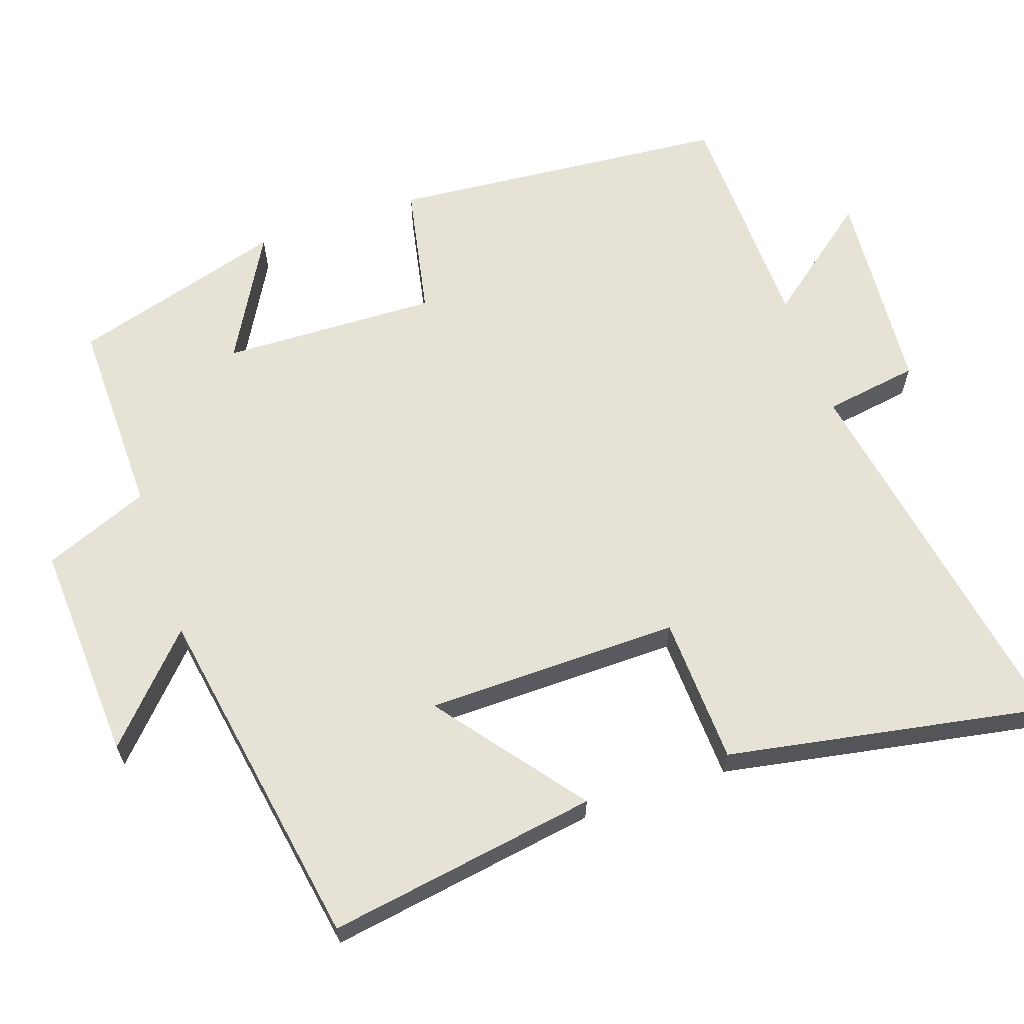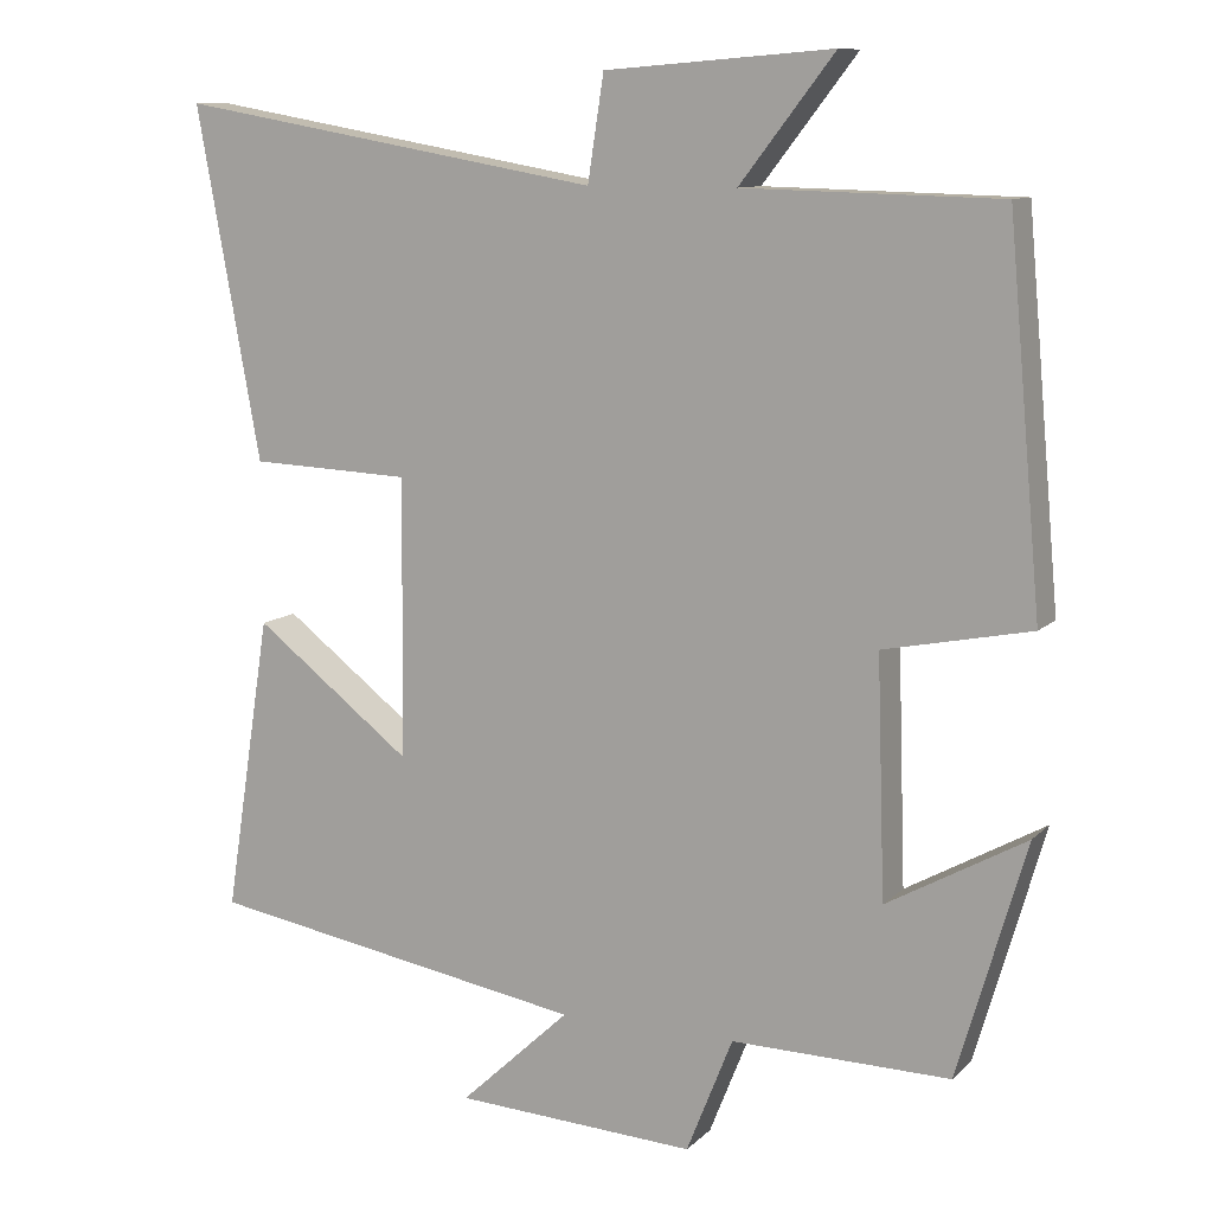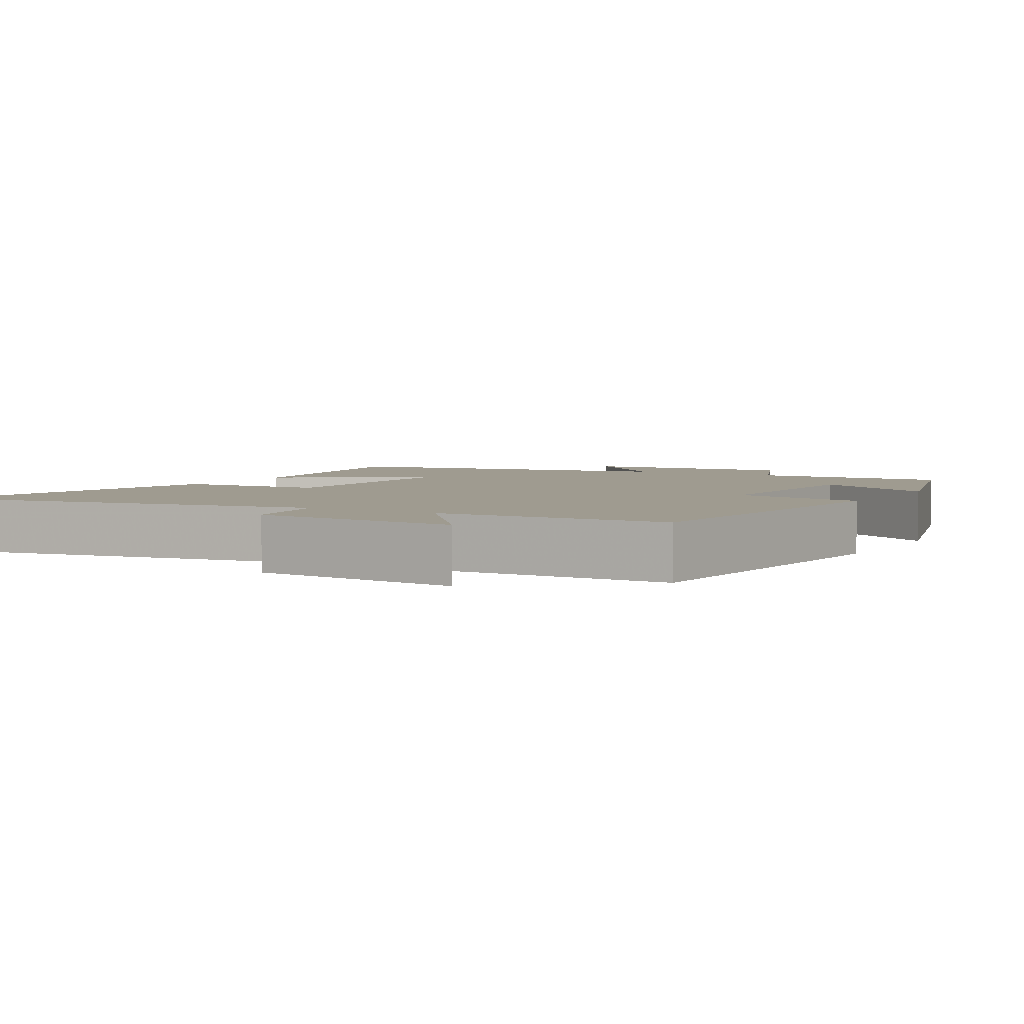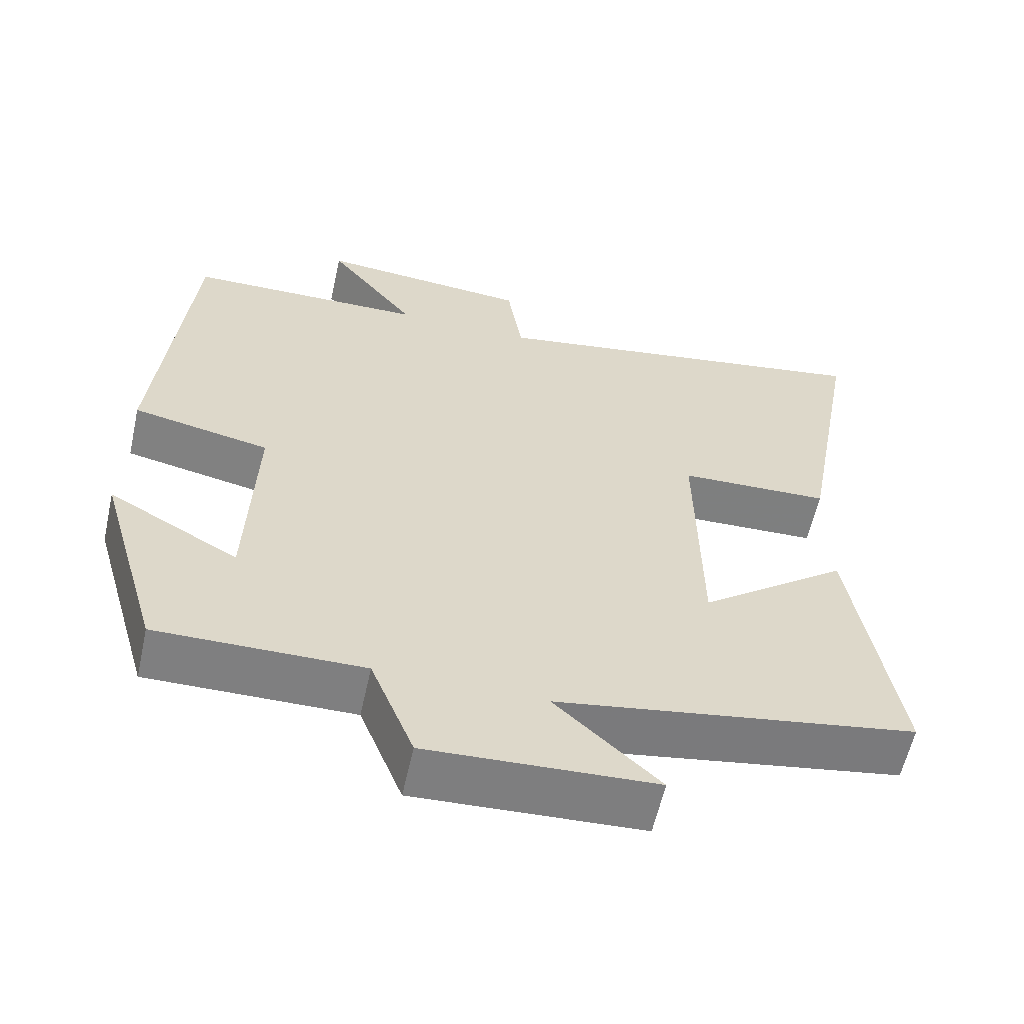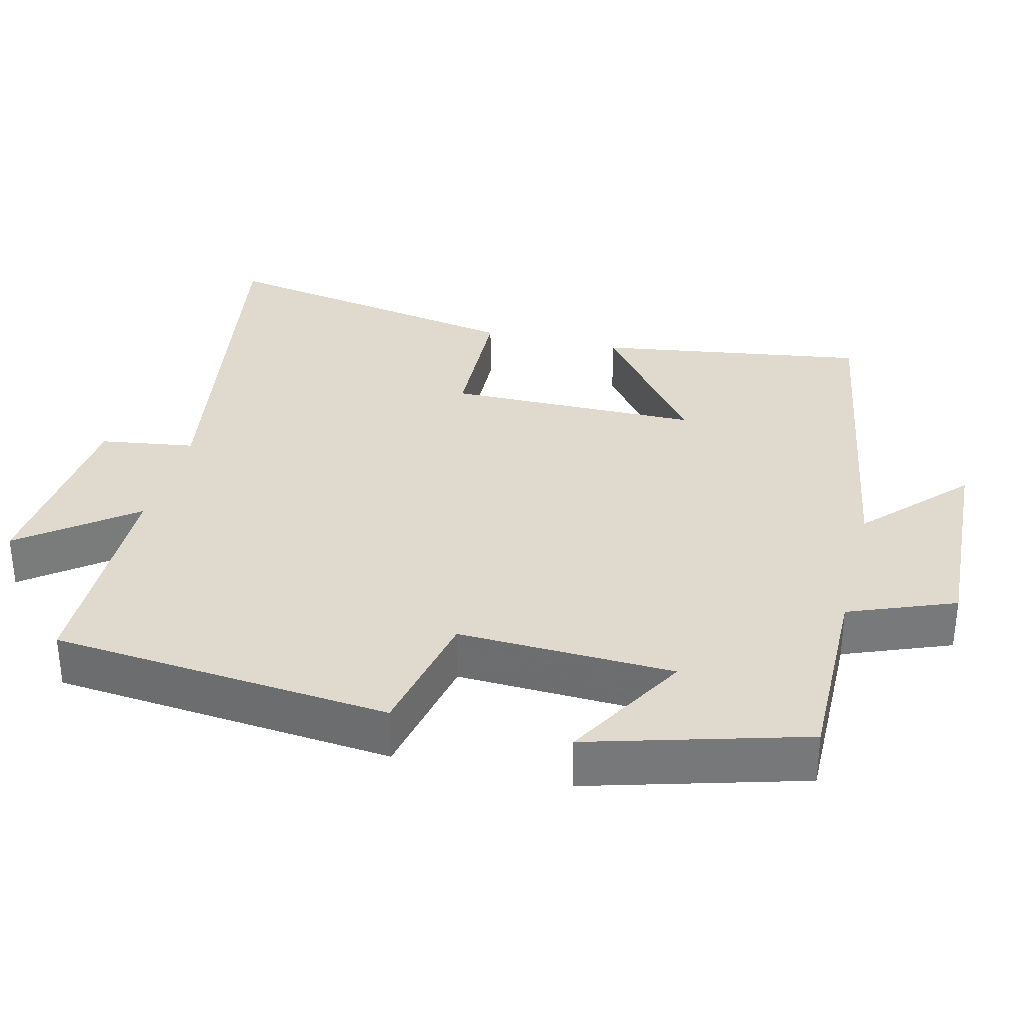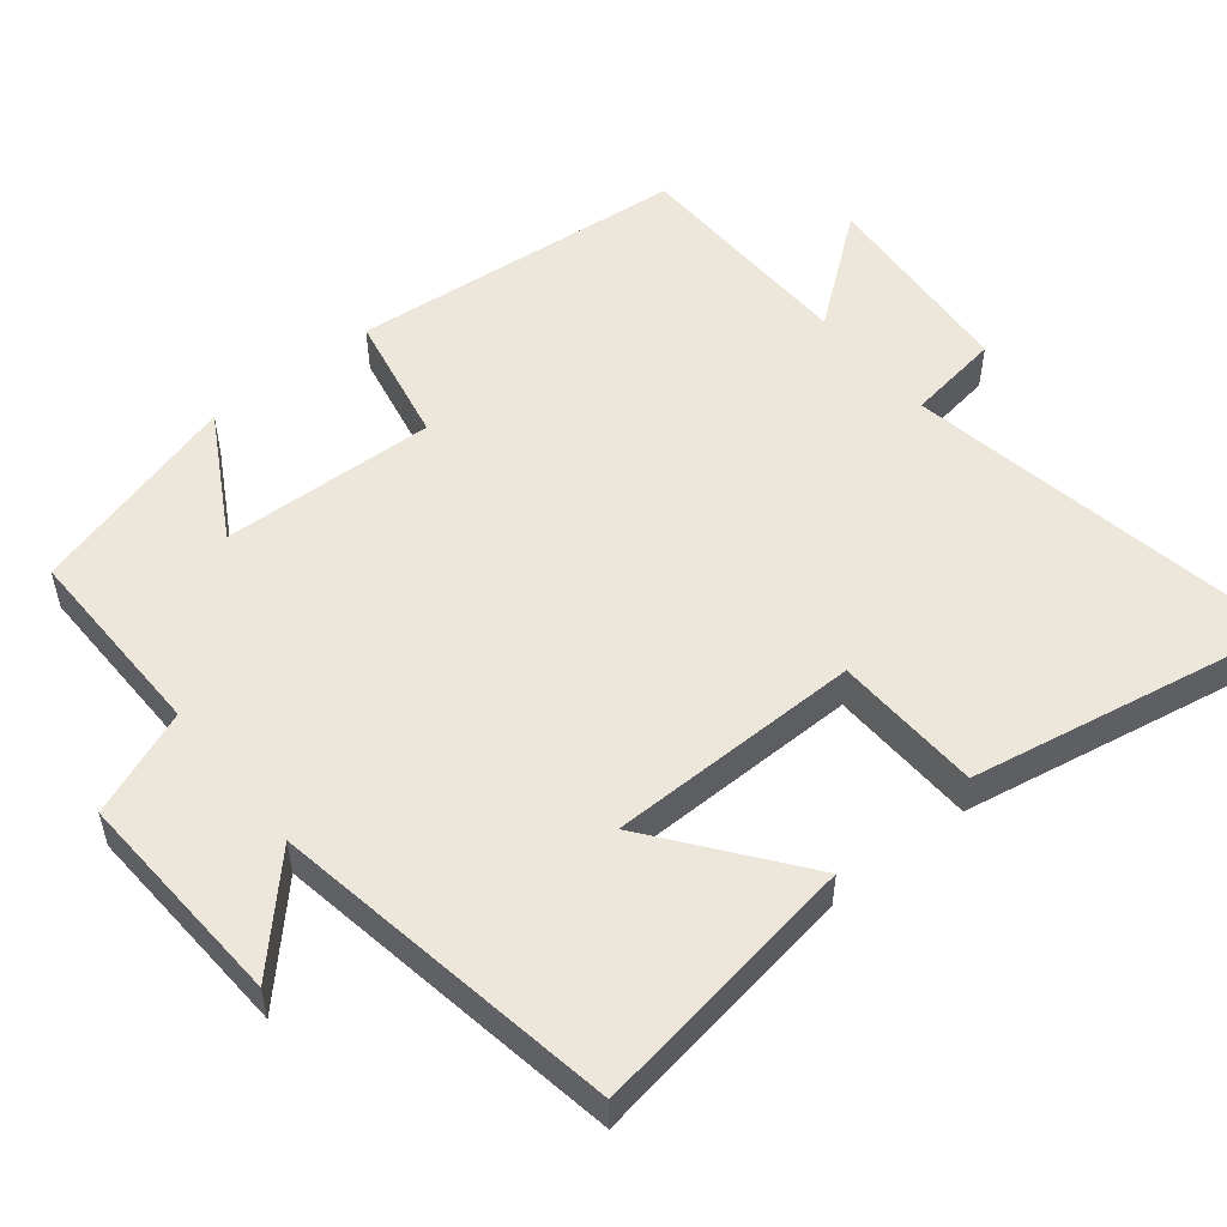
<metadata>
{"format":"obj","ext":"obj","renderer":"f3d","projection":"perspective","resolution":1024,"background":"white","views":[{"elev":64.0,"azim":-109.0,"up":"+Y"},{"elev":10.4,"azim":25.6,"up":"+Z"},{"elev":4.0,"azim":30.1,"up":"+Y"},{"elev":-59.9,"azim":167.5,"up":"+Z"},{"elev":32.8,"azim":104.2,"up":"+Y"},{"elev":52.8,"azim":-128.8,"up":"+Y"}]}
</metadata>
<code>
v -0.558 0.07 -0.419
v -0.5 0.07 -0.048
v -0.302 0.07 -0.2
v -0.298 0.07 0.148
v -0.5 0.07 0.156
v -0.58 0.07 0.593
v -0.047 0.07 0.5
v -0.027 0.07 0.63
v 0.257 0.07 0.652
v 0.139 0.07 0.5
v 0.458 0.07 0.492
v 0.5 0.07 0.025
v 0.317 0.07 -0.012
v 0.327 0.07 -0.308
v 0.5 0.07 -0.211
v 0.415 0.07 -0.504
v 0.142 0.07 -0.5
v 0.084 0.07 -0.645
v -0.218 0.07 -0.629
v -0.08 0.07 -0.5
v -0.558 0 -0.419
v -0.5 0 -0.048
v -0.302 0 -0.2
v -0.298 0 0.148
v -0.5 0 0.156
v -0.58 0 0.593
v -0.047 0 0.5
v -0.027 0 0.63
v 0.257 0 0.652
v 0.139 0 0.5
v 0.458 0 0.492
v 0.5 0 0.025
v 0.317 0 -0.012
v 0.327 0 -0.308
v 0.5 0 -0.211
v 0.415 0 -0.504
v 0.142 0 -0.5
v 0.084 0 -0.645
v -0.218 0 -0.629
v -0.08 0 -0.5
f 17 18 19 20
f 17 20 1
f 14 15 16 17
f 13 14 17 1
f 10 11 12 13
f 7 8 9 10
f 7 10 13
f 4 5 6 7
f 3 4 7 13
f 1 2 3
f 1 3 13
f 40 39 38 37
f 21 40 37
f 37 36 35 34
f 21 37 34 33
f 33 32 31 30
f 30 29 28 27
f 33 30 27
f 27 26 25 24
f 33 27 24 23
f 23 22 21
f 33 23 21
f 1 21 22 2
f 2 22 23 3
f 3 23 24 4
f 4 24 25 5
f 5 25 26 6
f 6 26 27 7
f 7 27 28 8
f 8 28 29 9
f 9 29 30 10
f 10 30 31 11
f 11 31 32 12
f 12 32 33 13
f 13 33 34 14
f 14 34 35 15
f 15 35 36 16
f 16 36 37 17
f 17 37 38 18
f 18 38 39 19
f 19 39 40 20
f 20 40 21 1

</code>
